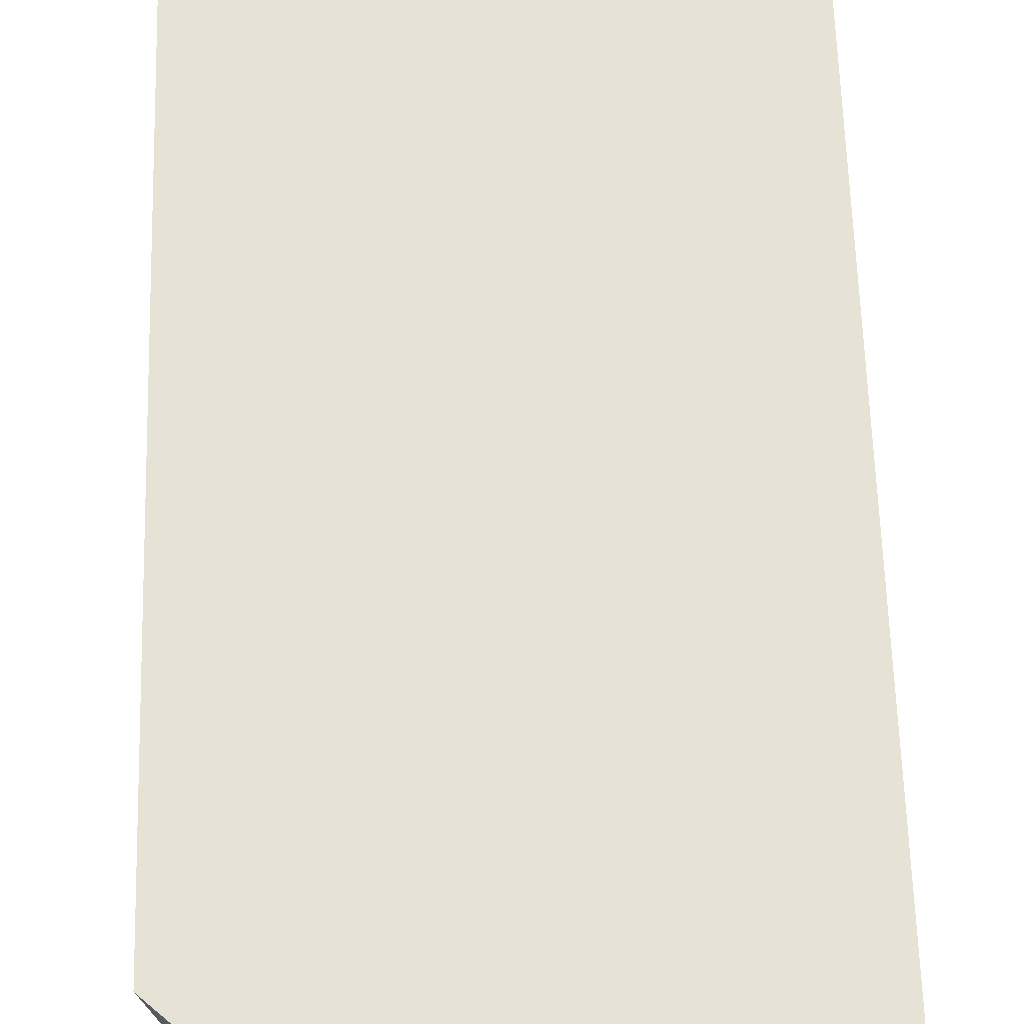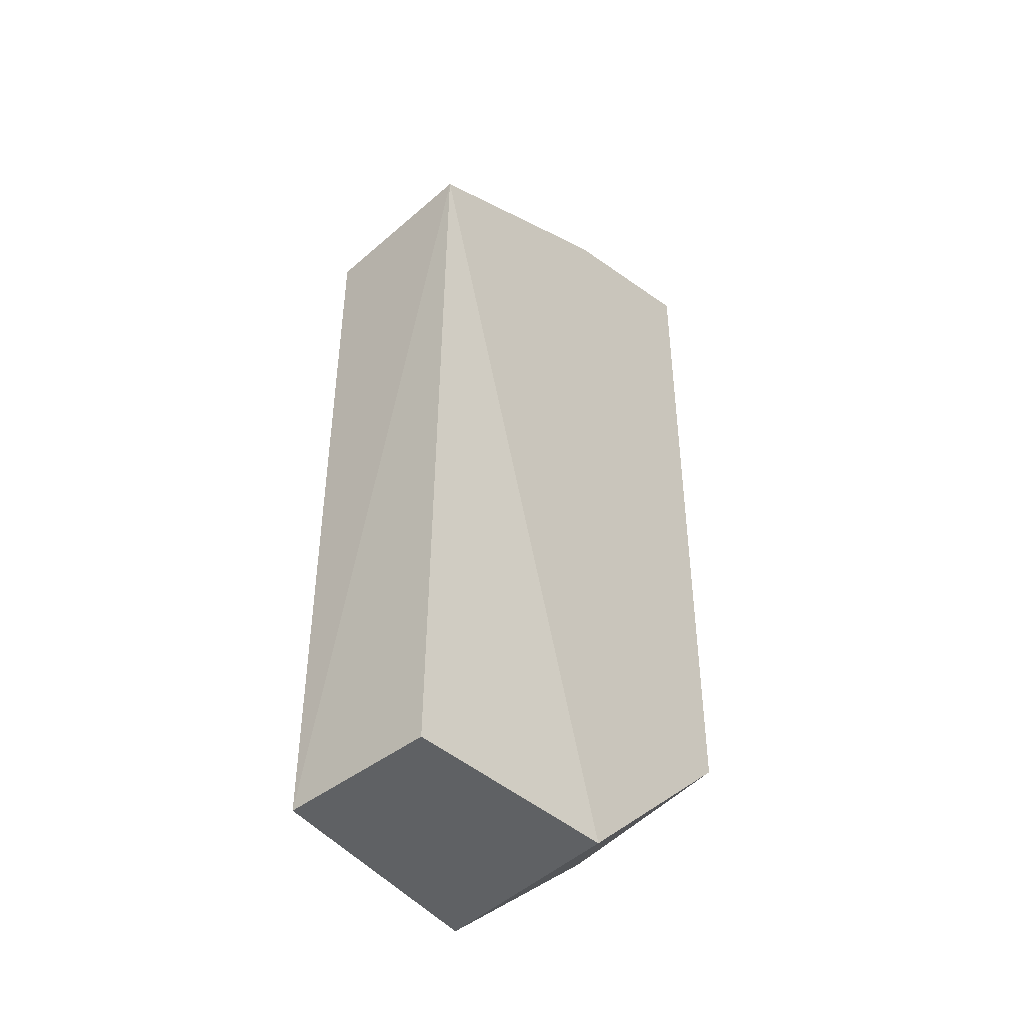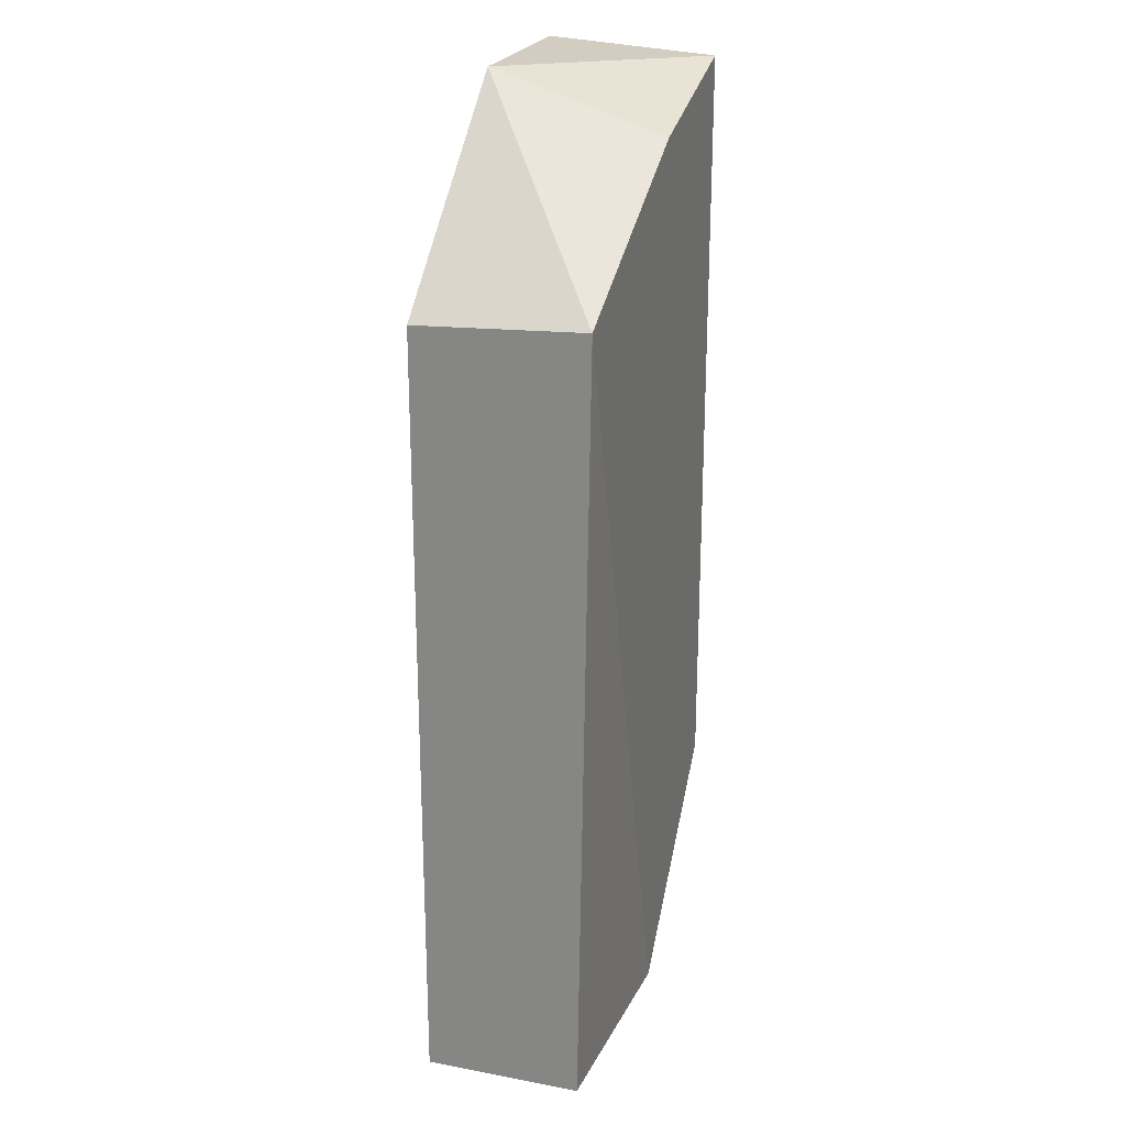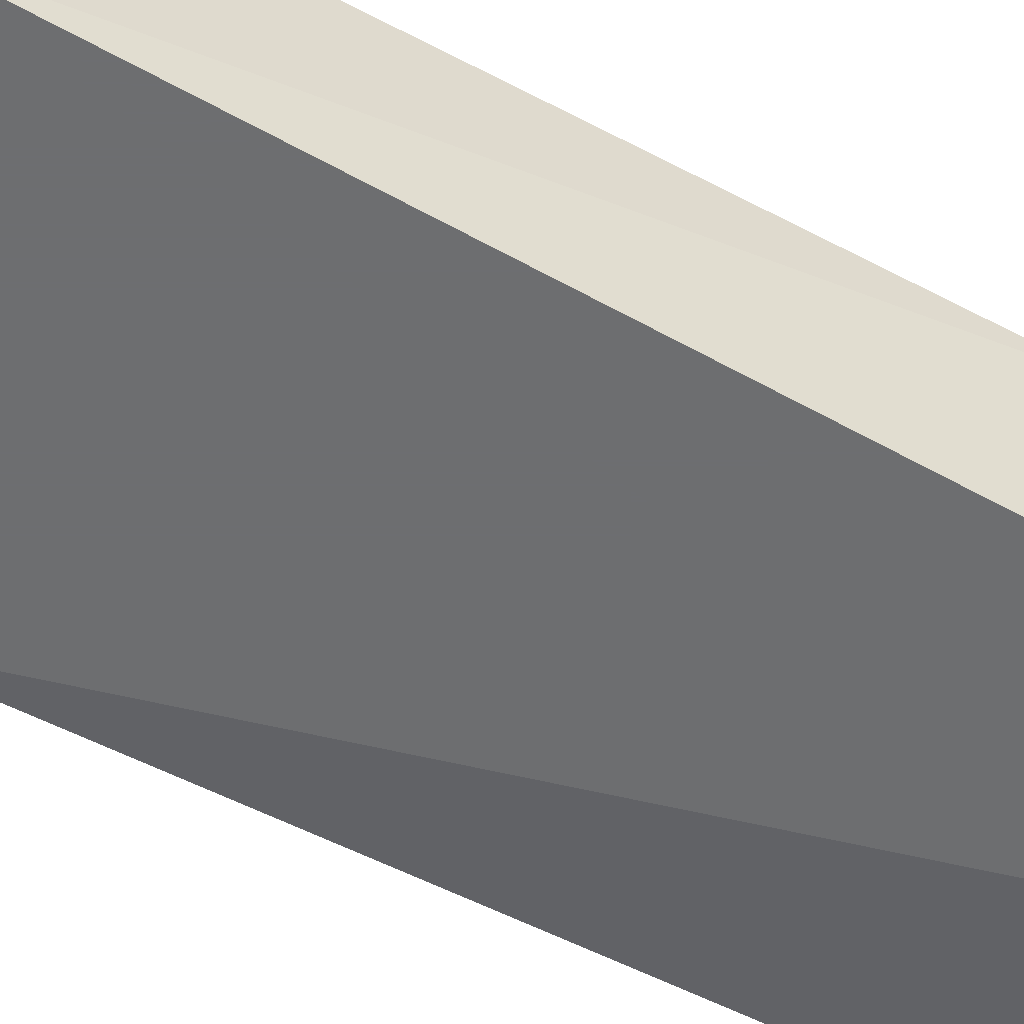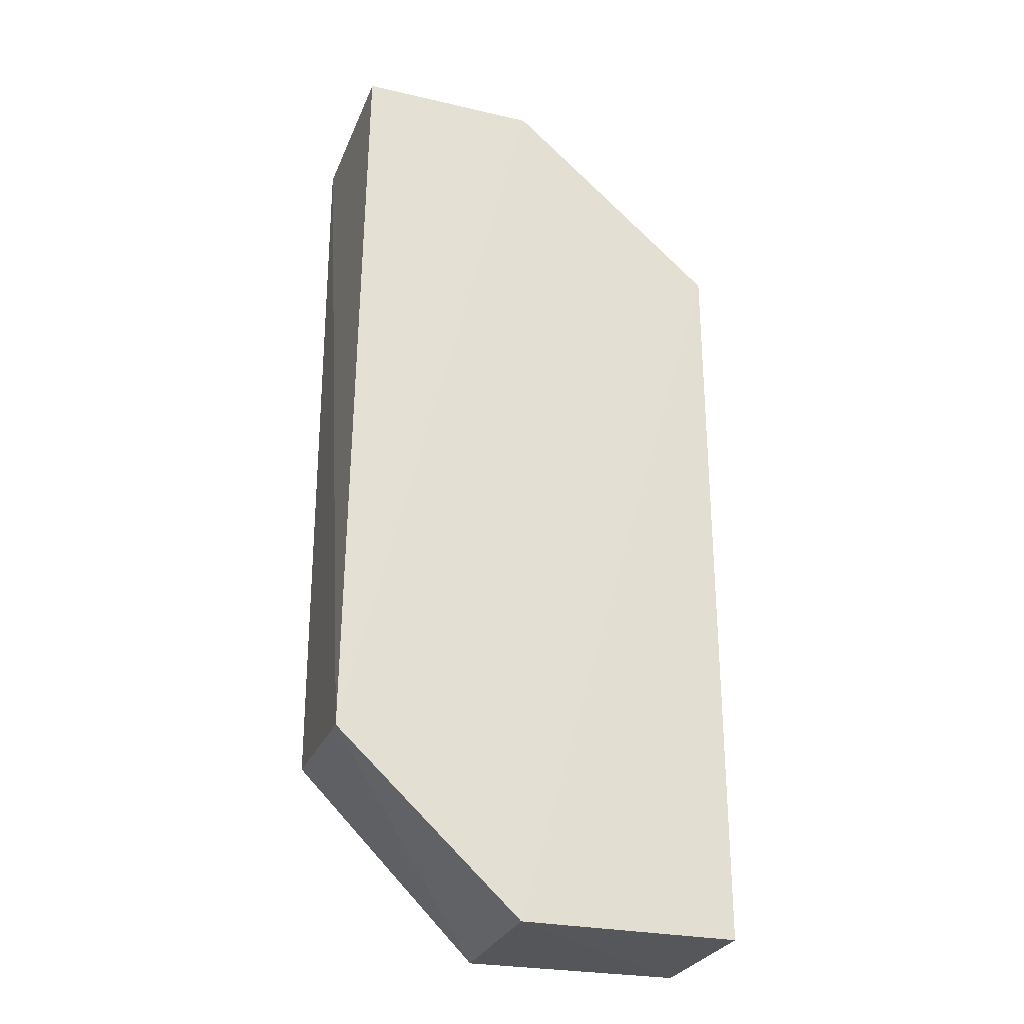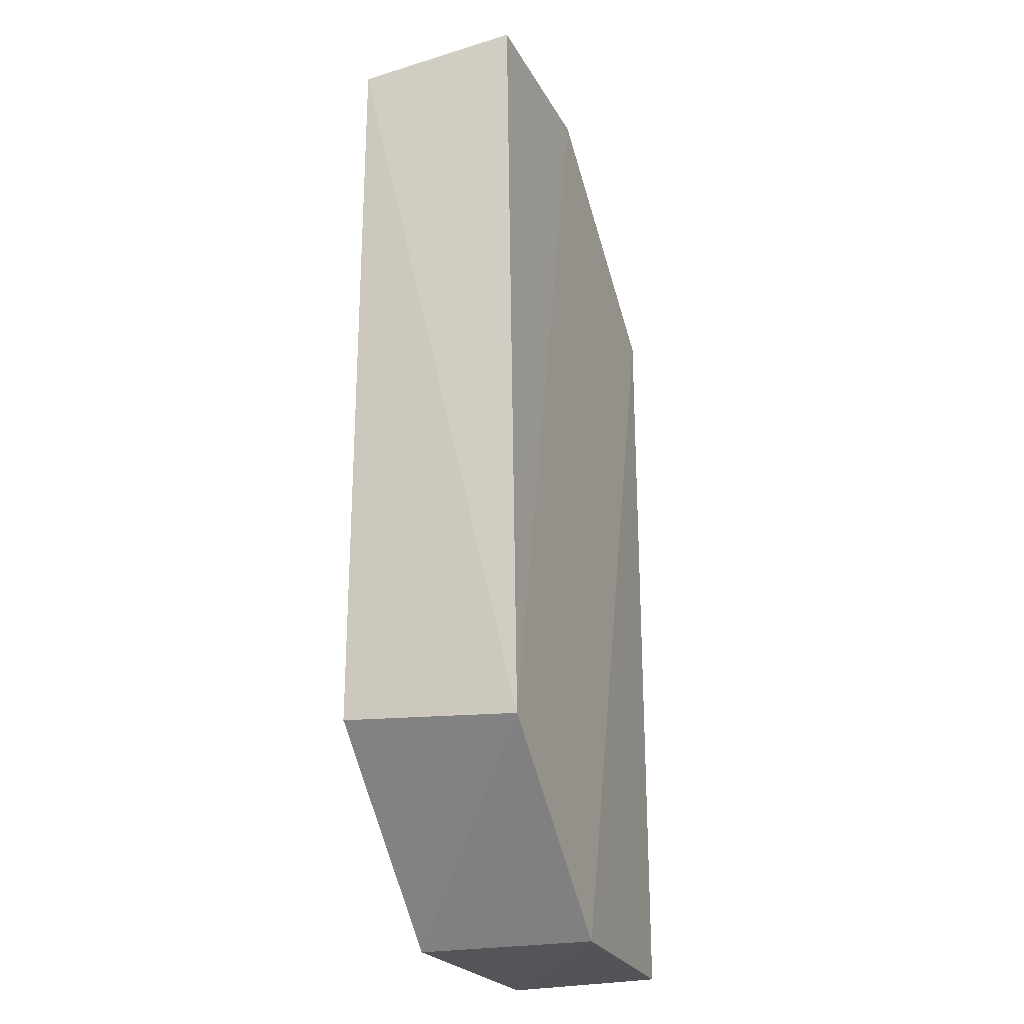
<metadata>
{"format":"obj","ext":"obj","renderer":"f3d","projection":"perspective","resolution":1024,"background":"white","views":[{"elev":65.1,"azim":-2.2,"up":"+Z"},{"elev":-45.3,"azim":131.7,"up":"+Y"},{"elev":23.2,"azim":107.7,"up":"+Y"},{"elev":-54.3,"azim":-120.6,"up":"+Z"},{"elev":-28.0,"azim":-19.5,"up":"+Y"},{"elev":-25.2,"azim":-67.3,"up":"+Y"}]}
</metadata>
<code>
o ../../../cover007
v 41.17 48.45 -6.5
v 41.17 34.45 -6.5
v 41.27 48.63 -9.569
v 33.85 51.61 -9.569
v 33.67 37.43 -6.209
v 37.25 34.45 -9.569
v 37.25 51.81 -6.5
v 37.04 34.32 -6.209
v 41.17 34.45 -9.33
v 33.89 37.81 -9.569
v 36.93 50.76 -9.569
v 33.89 51.81 -6.5
f 1 2 3
f 6 4 3
f 7 1 3
f 7 5 1
f 8 2 1
f 8 1 5
f 8 5 6
f 9 6 3
f 9 3 2
f 9 8 6
f 9 2 8
f 10 6 5
f 10 5 4
f 10 4 6
f 11 7 3
f 11 3 4
f 11 4 7
f 12 7 4
f 12 4 5
f 12 5 7

</code>
